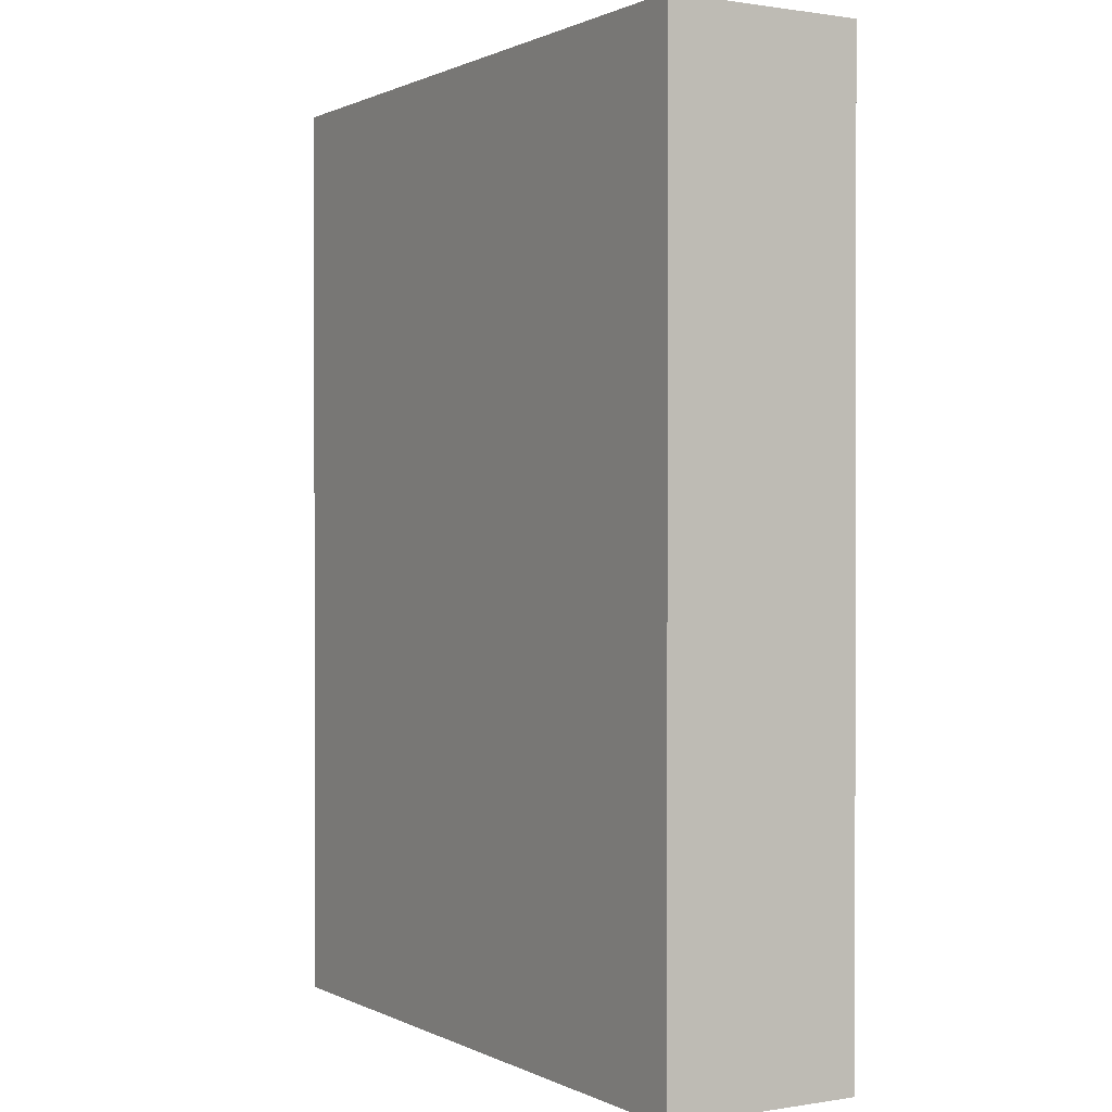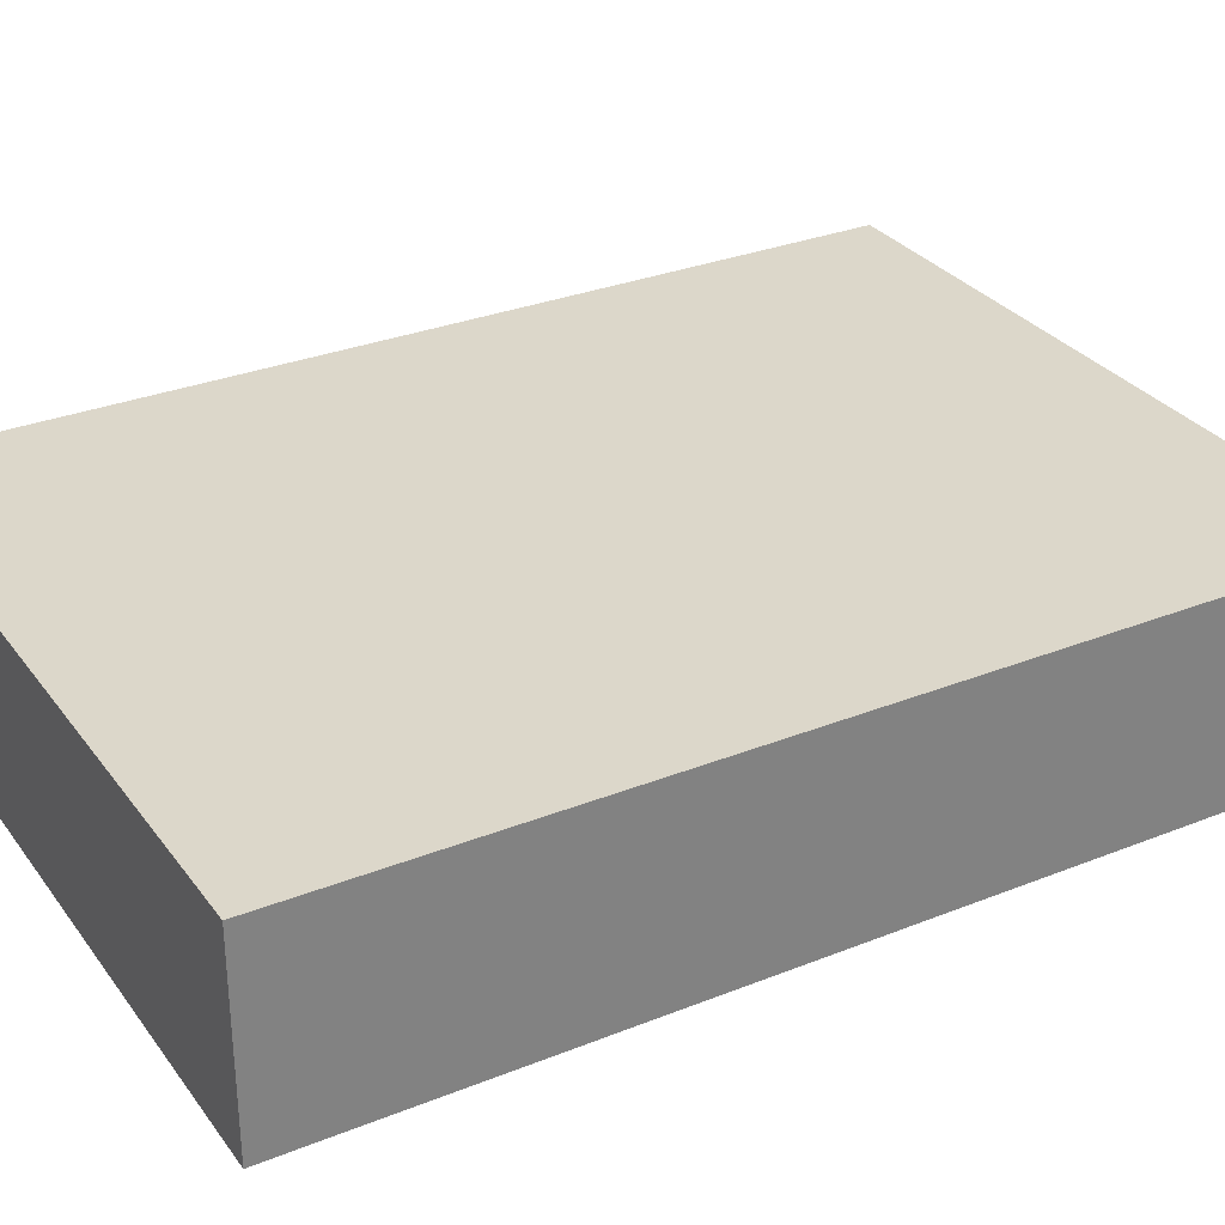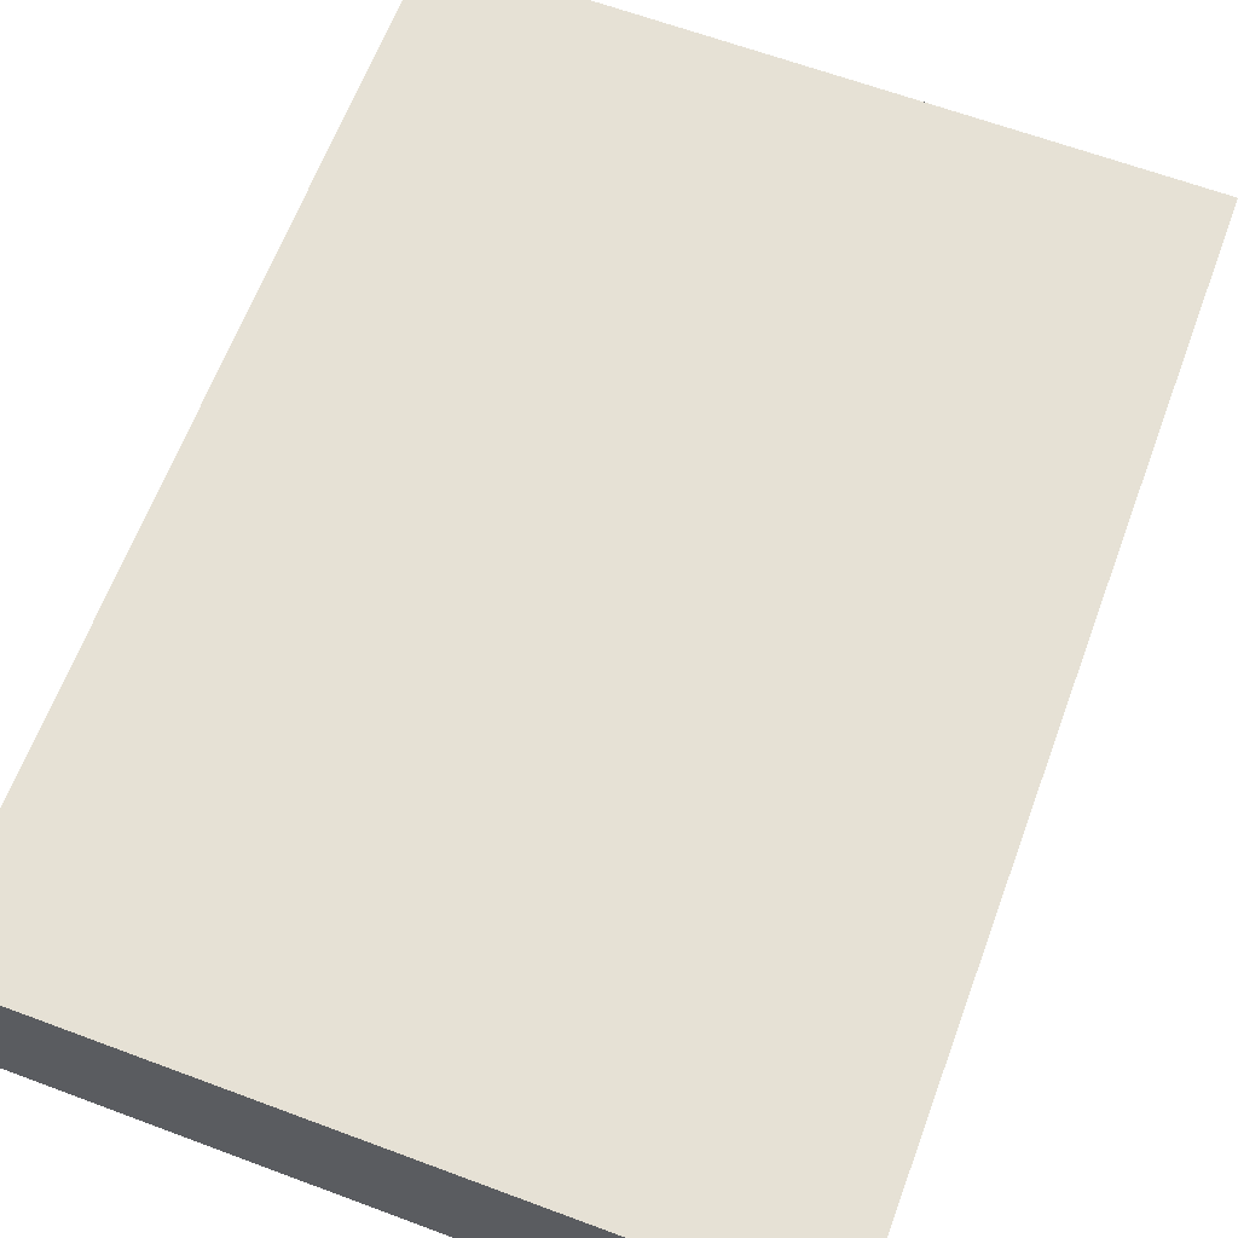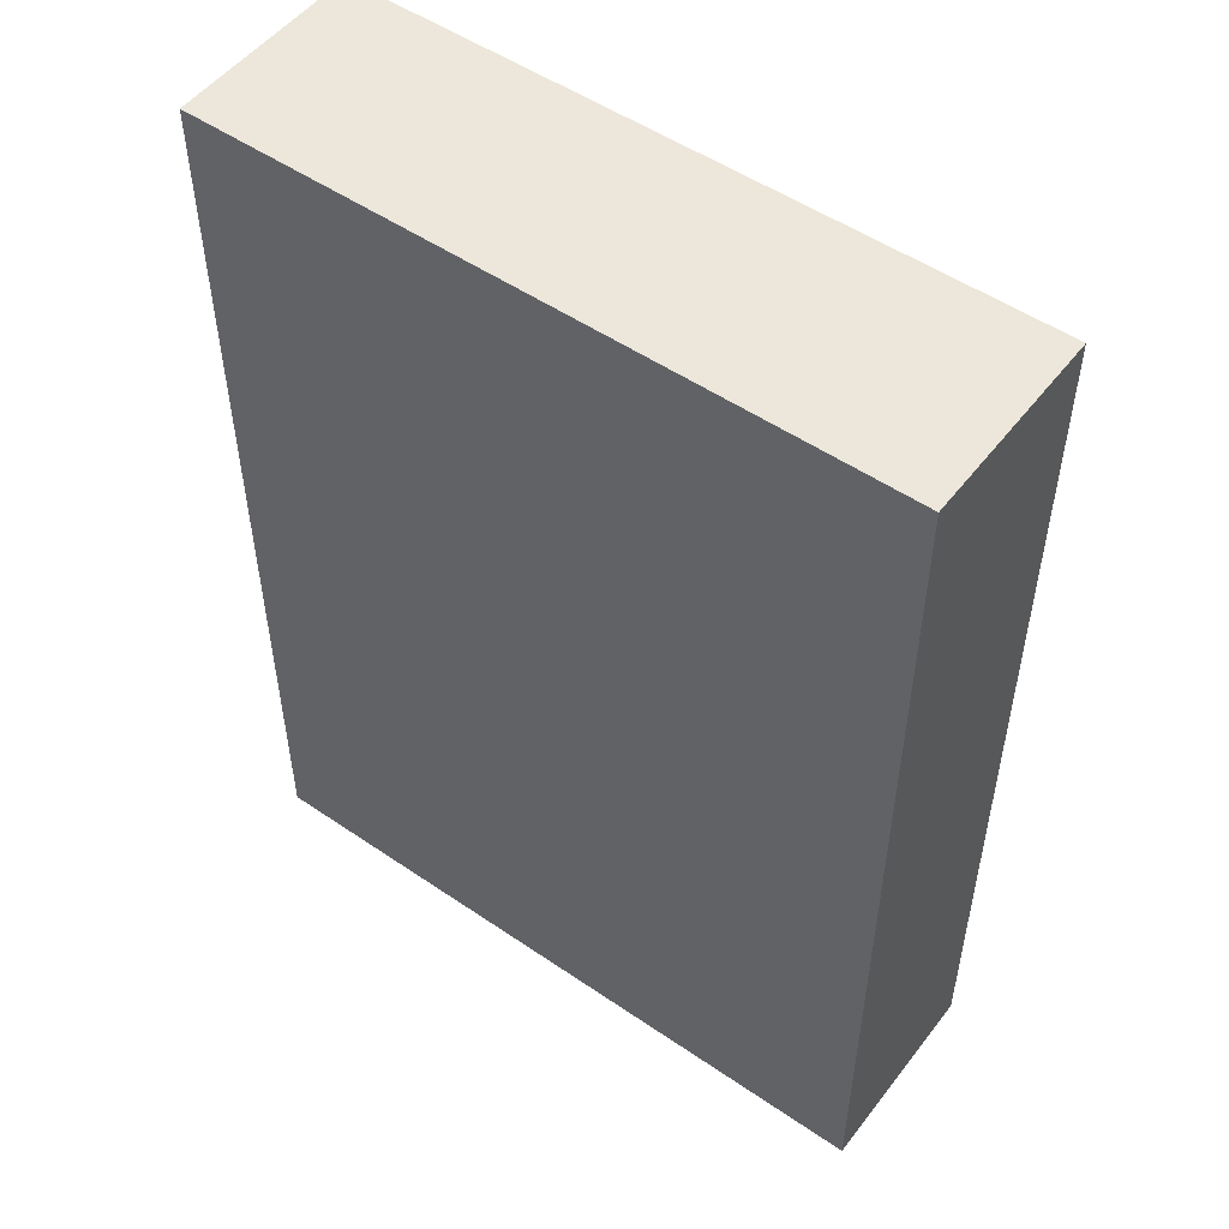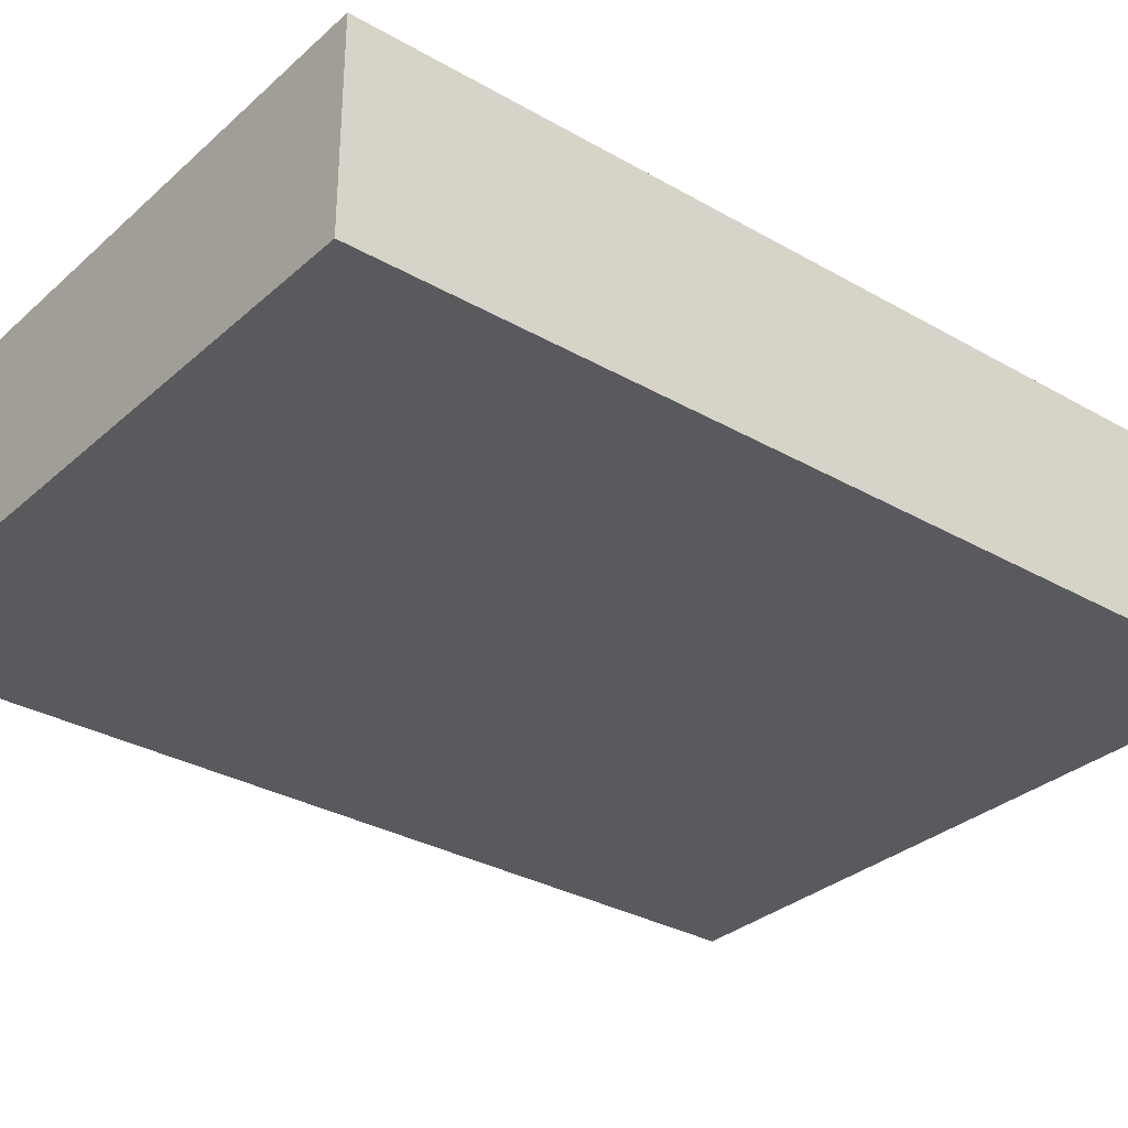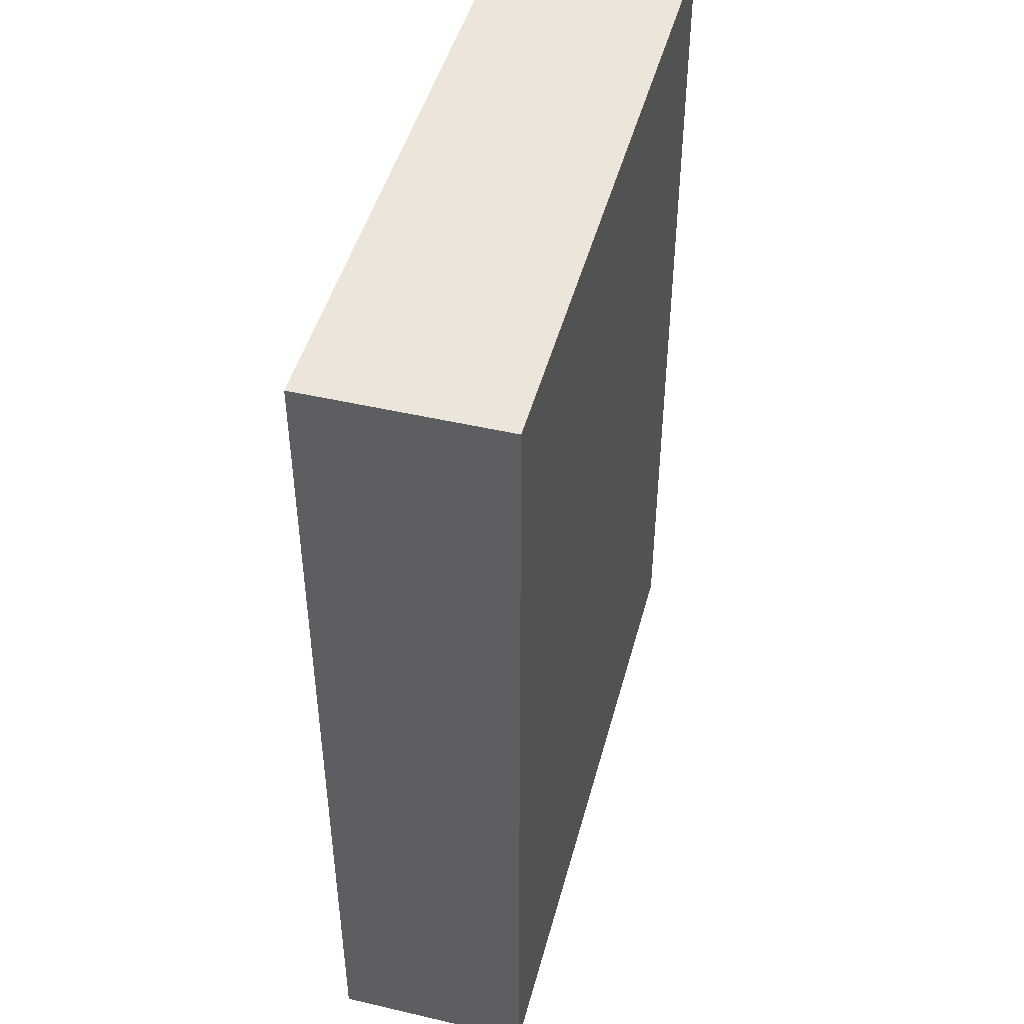
<metadata>
{"format":"obj","ext":"obj","renderer":"f3d","projection":"perspective","resolution":1024,"background":"white","views":[{"elev":0.7,"azim":-120.9,"up":"+Z"},{"elev":30.6,"azim":-119.9,"up":"+Y"},{"elev":64.7,"azim":-159.5,"up":"+Y"},{"elev":51.7,"azim":36.5,"up":"+Z"},{"elev":-31.6,"azim":51.0,"up":"+Y"},{"elev":46.8,"azim":-75.2,"up":"+Z"}]}
</metadata>
<code>
g Mesh (18)
v -0.4967 1.304e-08 -0.0185
v -0.4967 1.304e-08 1.339
v 0.4967 1.304e-08 1.339
v 0.4967 1.304e-08 -0.0185
v 0.4967 1.304e-08 -0.0185
v 0.4967 1.304e-08 1.339
v 0.4967 0.2841 1.339
v 0.4967 0.2841 -0.0185
v -0.4967 0.2841 -0.0185
v -0.4967 0.2841 1.339
v -0.4967 1.304e-08 1.339
v -0.4967 1.304e-08 -0.0185
v -0.4967 0.2841 1.339
v 0.4967 0.2841 1.339
v 0.4967 1.304e-08 1.339
v -0.4967 1.304e-08 1.339
v -0.4967 1.304e-08 -0.0185
v 0.4967 1.304e-08 -0.0185
v 0.4967 0.2841 -0.0185
v -0.4967 0.2841 -0.0185
v -0.4967 0.2841 -0.0185
v 0.4967 0.2841 -0.0185
v 0.4967 0.2841 1.339
v -0.4967 0.2841 1.339
g Mesh (18)_0
f 3 2 1
f 4 3 1
f 7 6 5
f 8 7 5
f 11 10 9
f 12 11 9
f 15 14 13
f 16 15 13
f 19 18 17
f 20 19 17
f 23 22 21
f 24 23 21

</code>
